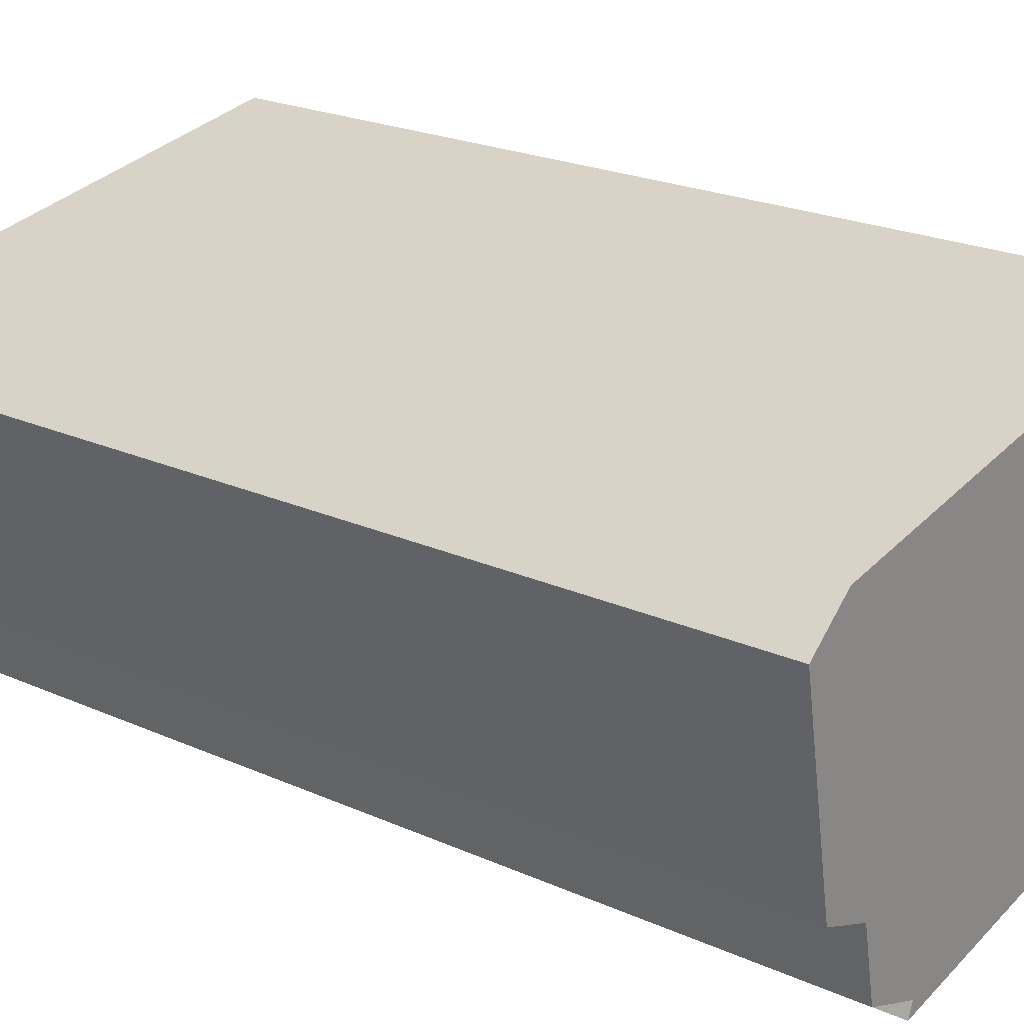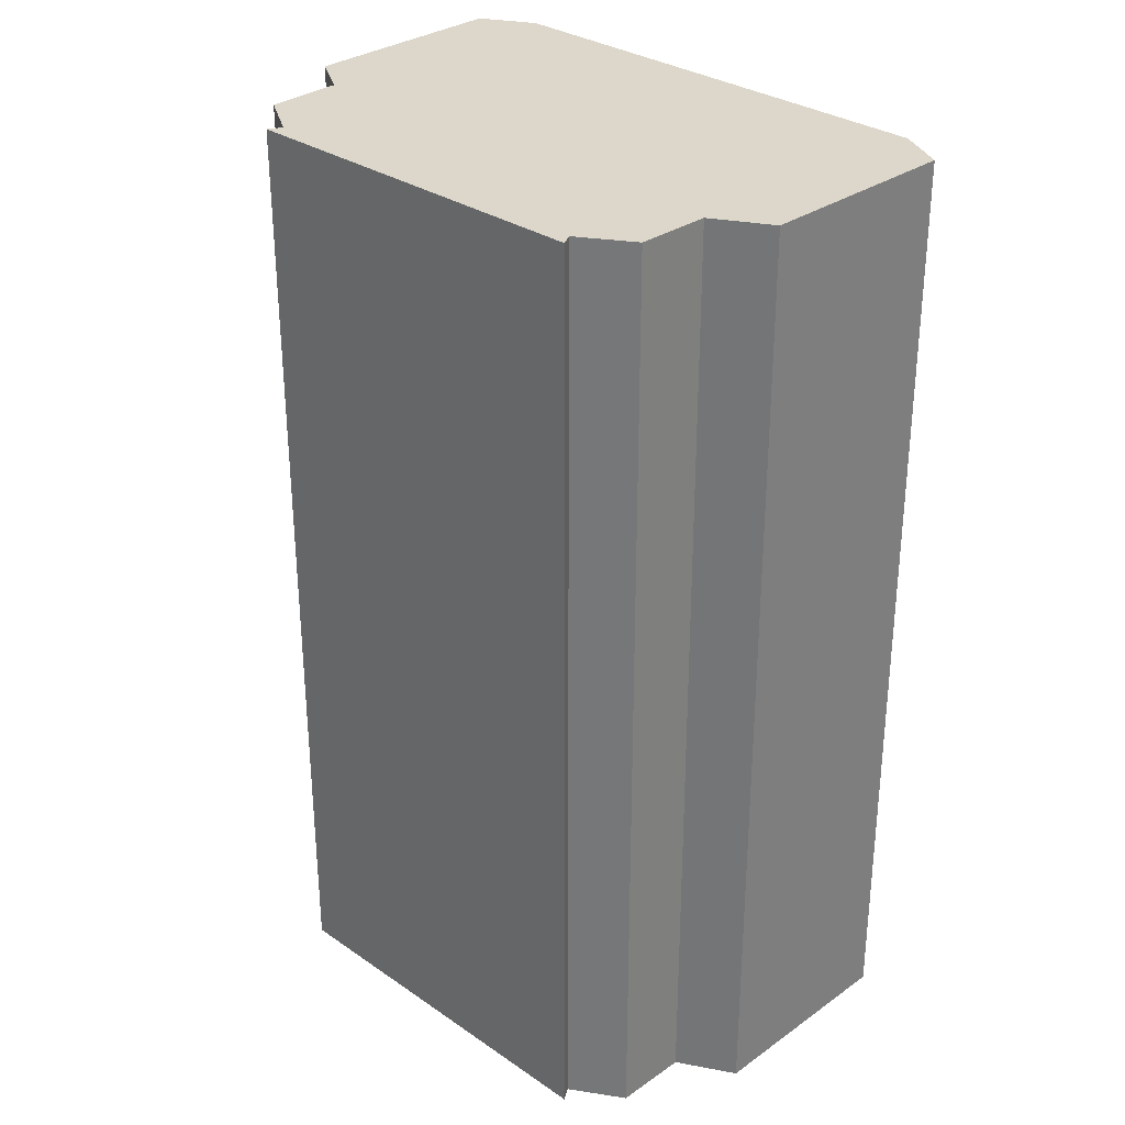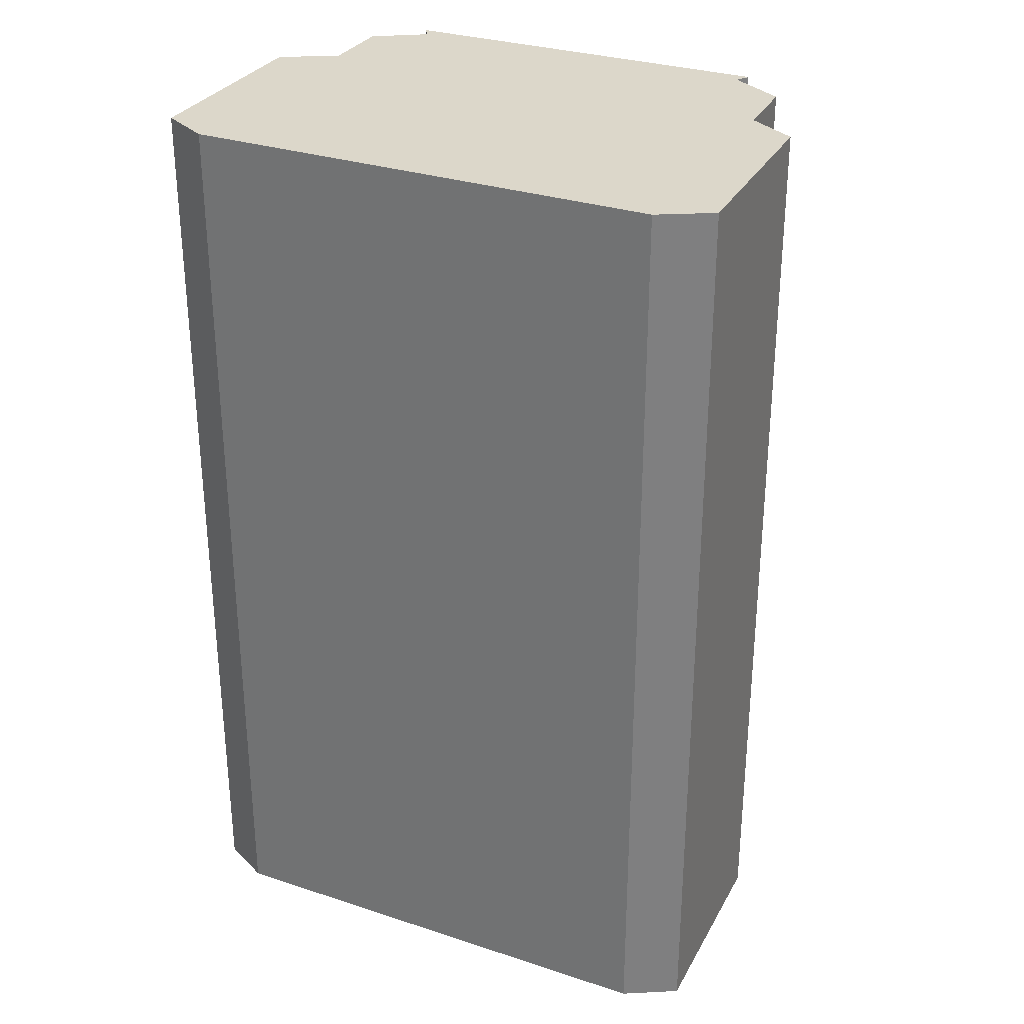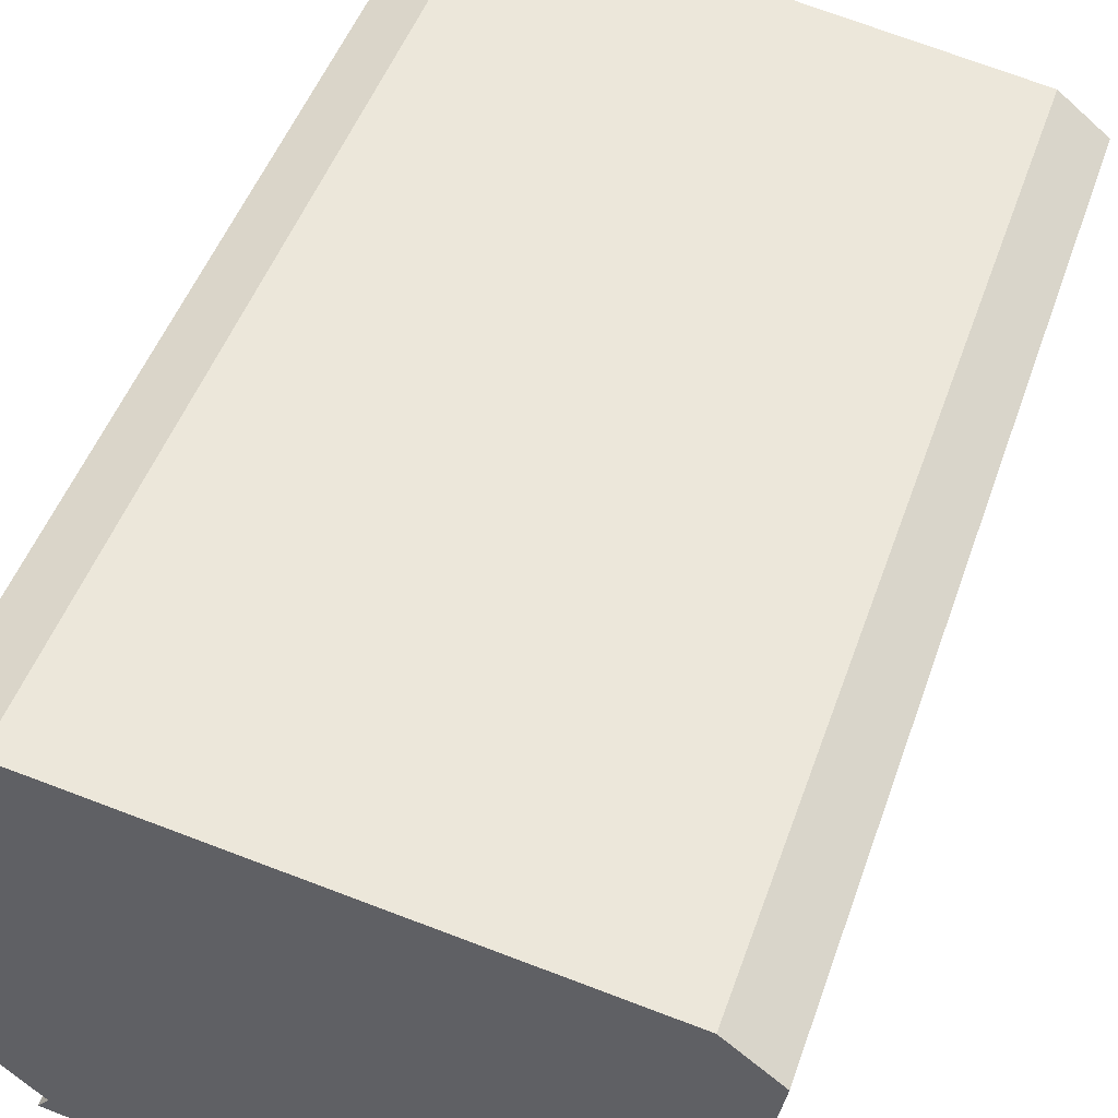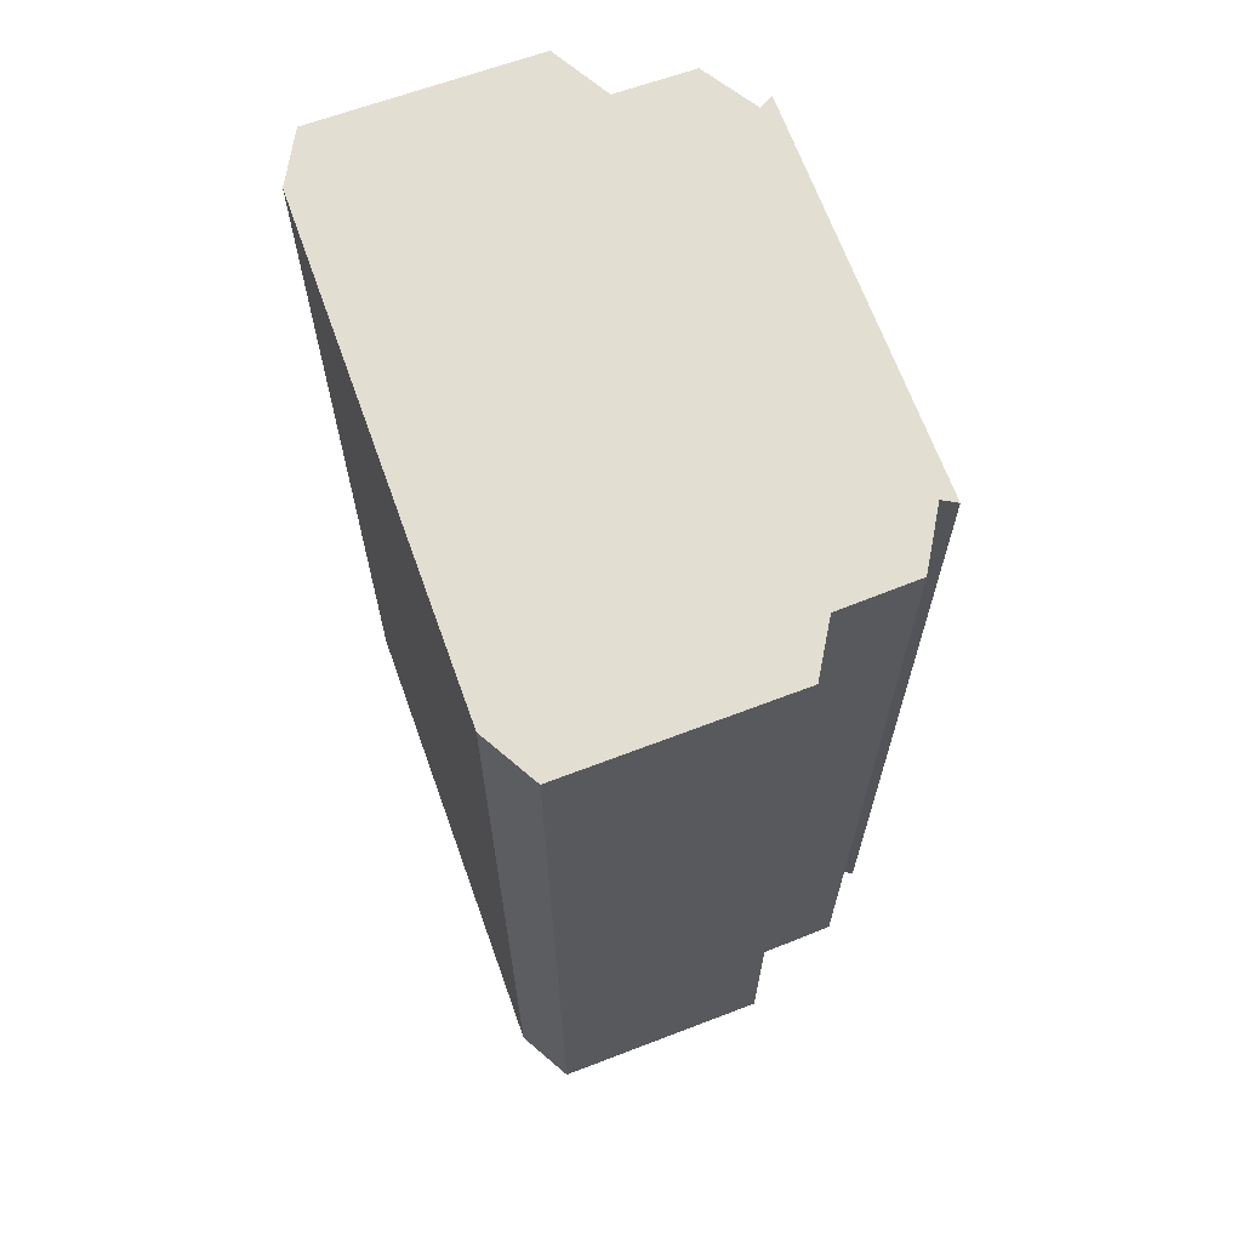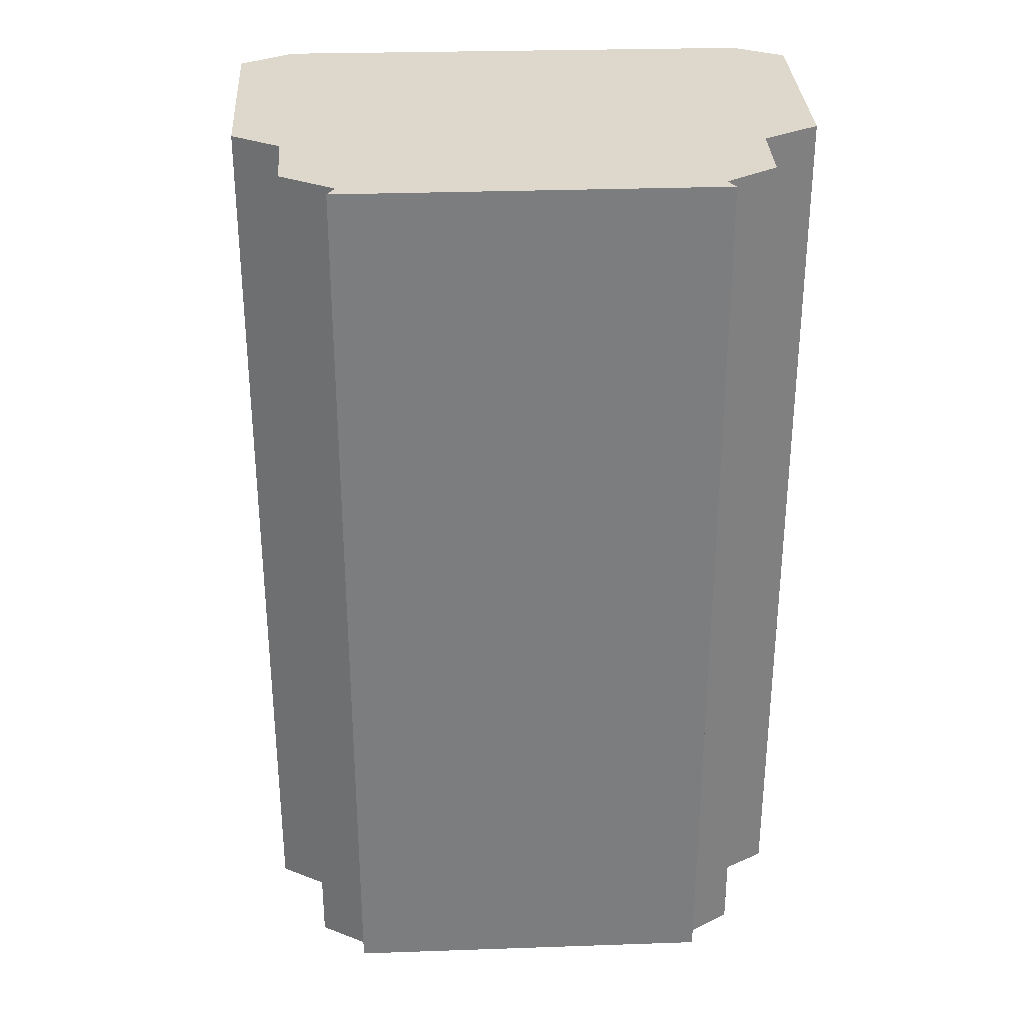
<metadata>
{"format":"obj","ext":"obj","renderer":"f3d","projection":"perspective","resolution":1024,"background":"white","views":[{"elev":22.6,"azim":127.5,"up":"+Z"},{"elev":30.7,"azim":-126.1,"up":"+Y"},{"elev":30.5,"azim":34.4,"up":"+Y"},{"elev":47.3,"azim":18.6,"up":"+Z"},{"elev":67.4,"azim":79.3,"up":"+Y"},{"elev":31.3,"azim":-173.4,"up":"+Y"}]}
</metadata>
<code>
v  16.48 25.42 3.121
v  2.372 25.42 6.161
v  15.2 25.42 4.144
v  15.46 25.42 -2.538
v  0.952 25.42 5.663
v  0.917 25.42 5.651
v  0.692 25.42 4.264
v  14.04 25.42 -3.112
v  0 25.42 1.556e-15
v  13.63 25.42 -5.142
v  12.04 25.42 -5.779
v  1.354 25.42 -1.085
v  12.19 25.42 -6.176
v  1.046 25.42 -3.083
v  2.281 25.42 -4.174
v  2.021 25.42 -4.488
v  12.19 3.782e-16 -6.176
v  2.021 2.748e-16 -4.488
v  15.46 1.554e-16 -2.538
v  14.04 1.906e-16 -3.112
v  13.63 3.149e-16 -5.142
v  12.04 3.539e-16 -5.779
v  2.281 2.556e-16 -4.174
v  1.046 1.888e-16 -3.083
v  1.354 6.644e-17 -1.085
v  0 0 0
v  0.917 -3.46e-16 5.651
v  0.692 -2.611e-16 4.264
v  2.372 -3.773e-16 6.161
v  0.952 -3.468e-16 5.663
v  15.2 -2.537e-16 4.144
v  16.48 -1.911e-16 3.121
g defaultobject
f 1 2 3
f 2 1 4
f 2 4 5
f 5 4 6
f 6 4 7
f 7 4 8
f 7 8 9
f 9 8 10
f 9 10 11
f 9 11 12
f 12 11 13
f 12 13 14
f 14 13 15
f 15 13 16
f 17 16 13
f 16 17 18
f 19 8 4
f 8 19 20
f 21 11 10
f 11 21 22
f 18 15 16
f 15 18 23
f 23 14 15
f 14 23 24
f 25 9 12
f 9 25 26
f 24 12 14
f 12 24 25
f 26 7 9
f 7 26 6
f 6 26 27
f 27 26 28
f 27 5 6
f 5 27 2
f 2 27 29
f 29 27 30
f 29 3 2
f 3 29 31
f 31 1 3
f 1 31 32
f 32 4 1
f 4 32 19
f 20 10 8
f 10 20 21
f 22 13 11
f 13 22 17
f 31 19 32
f 19 31 29
f 19 29 20
f 20 29 21
f 21 29 22
f 22 18 17
f 18 22 23
f 23 22 29
f 23 29 30
f 23 30 27
f 23 27 28
f 28 25 23
f 25 28 26
f 24 23 25

</code>
